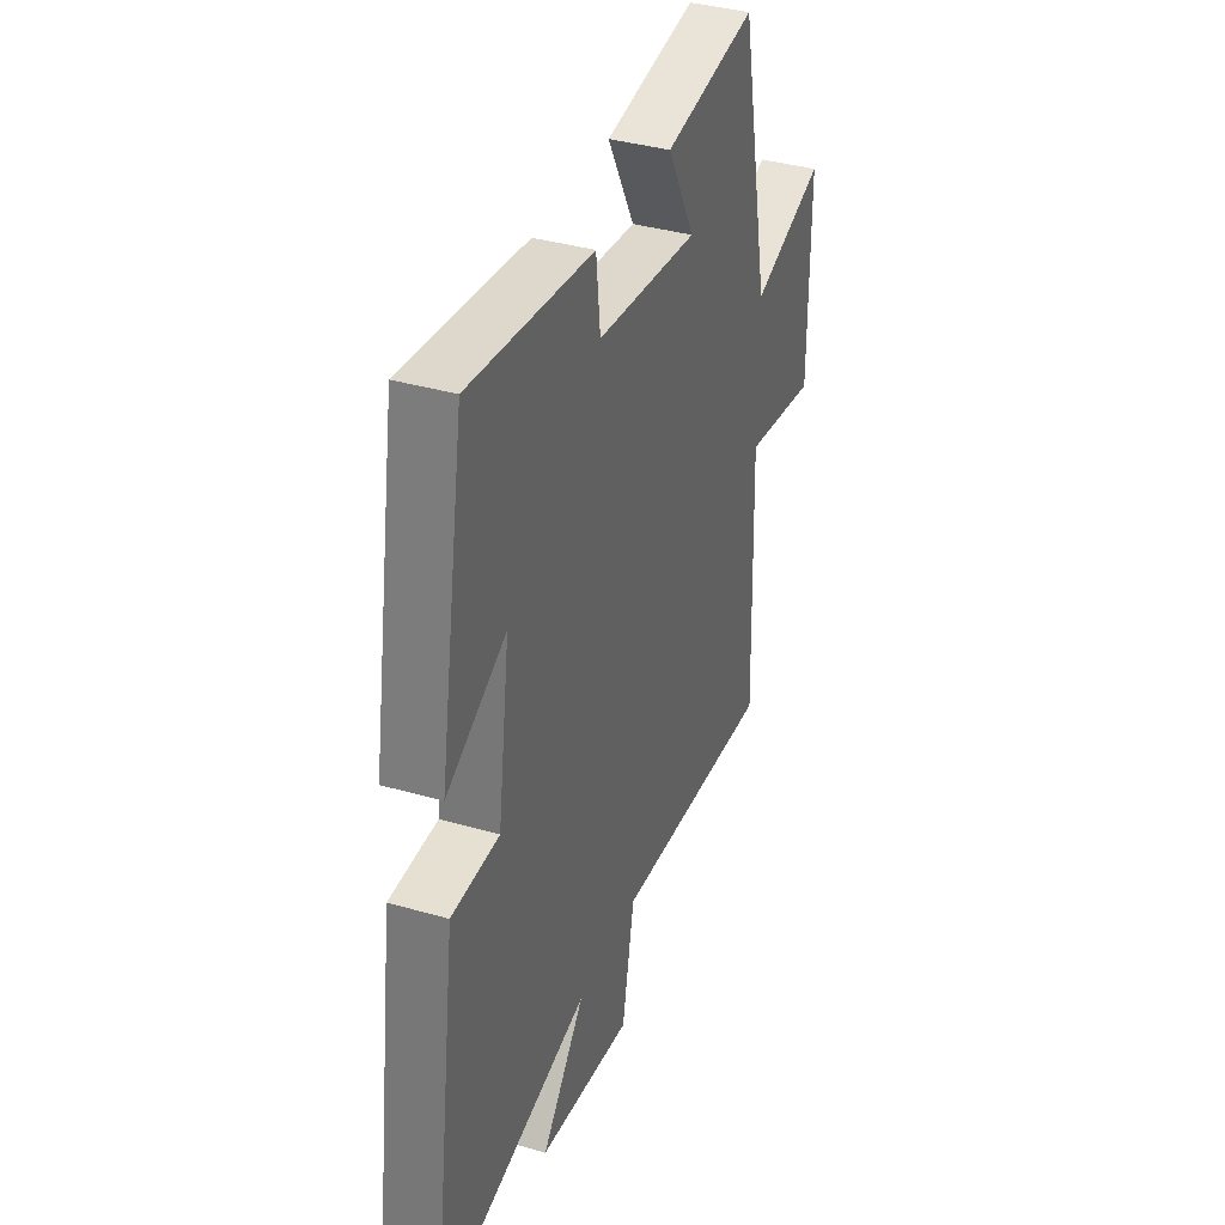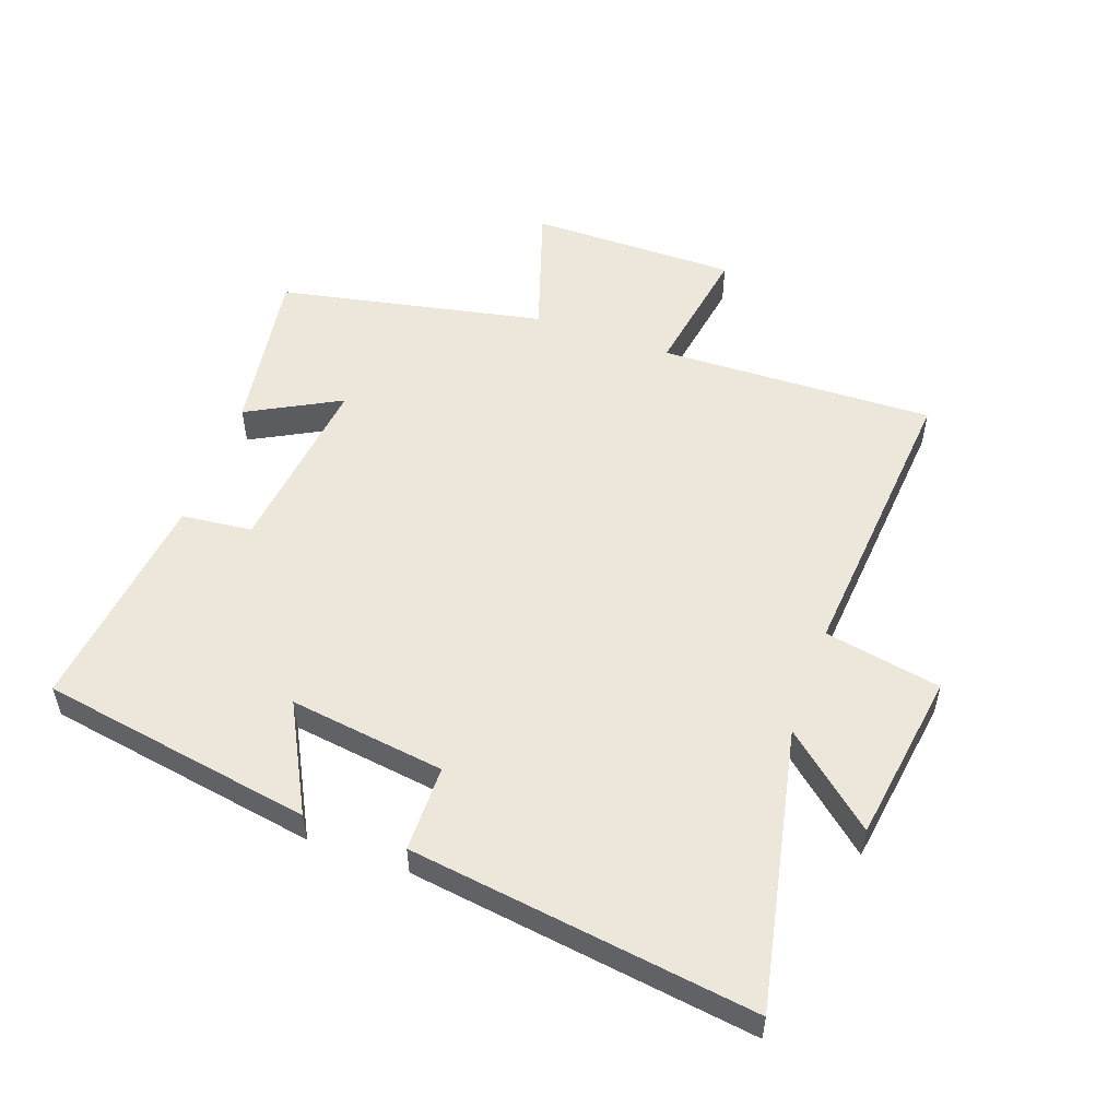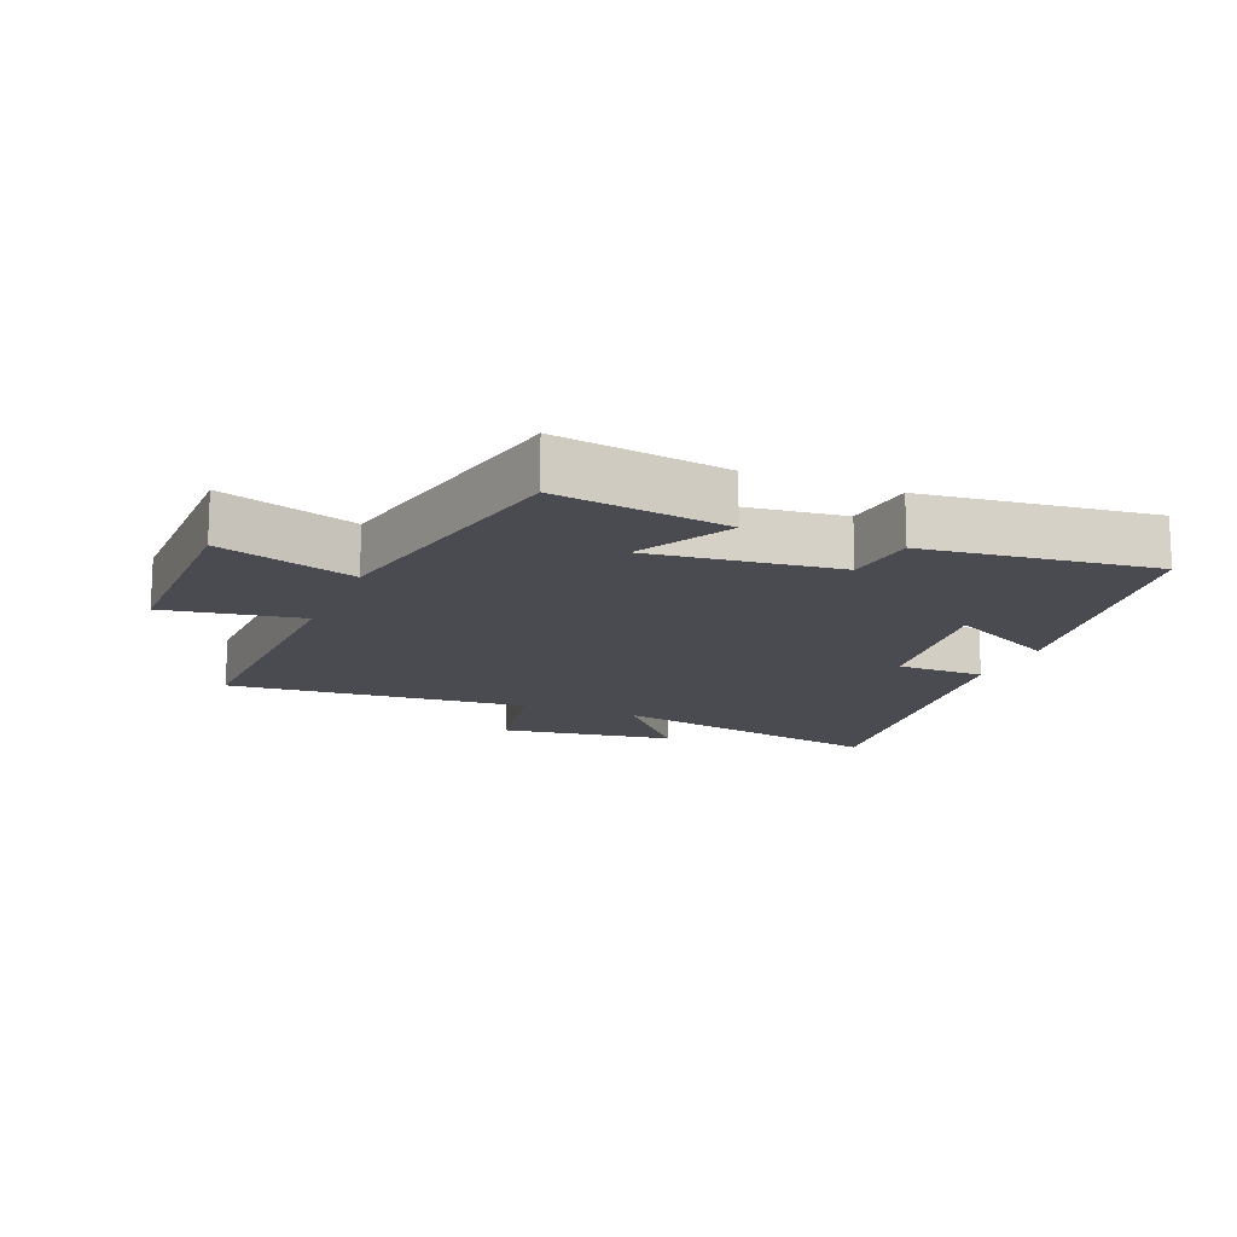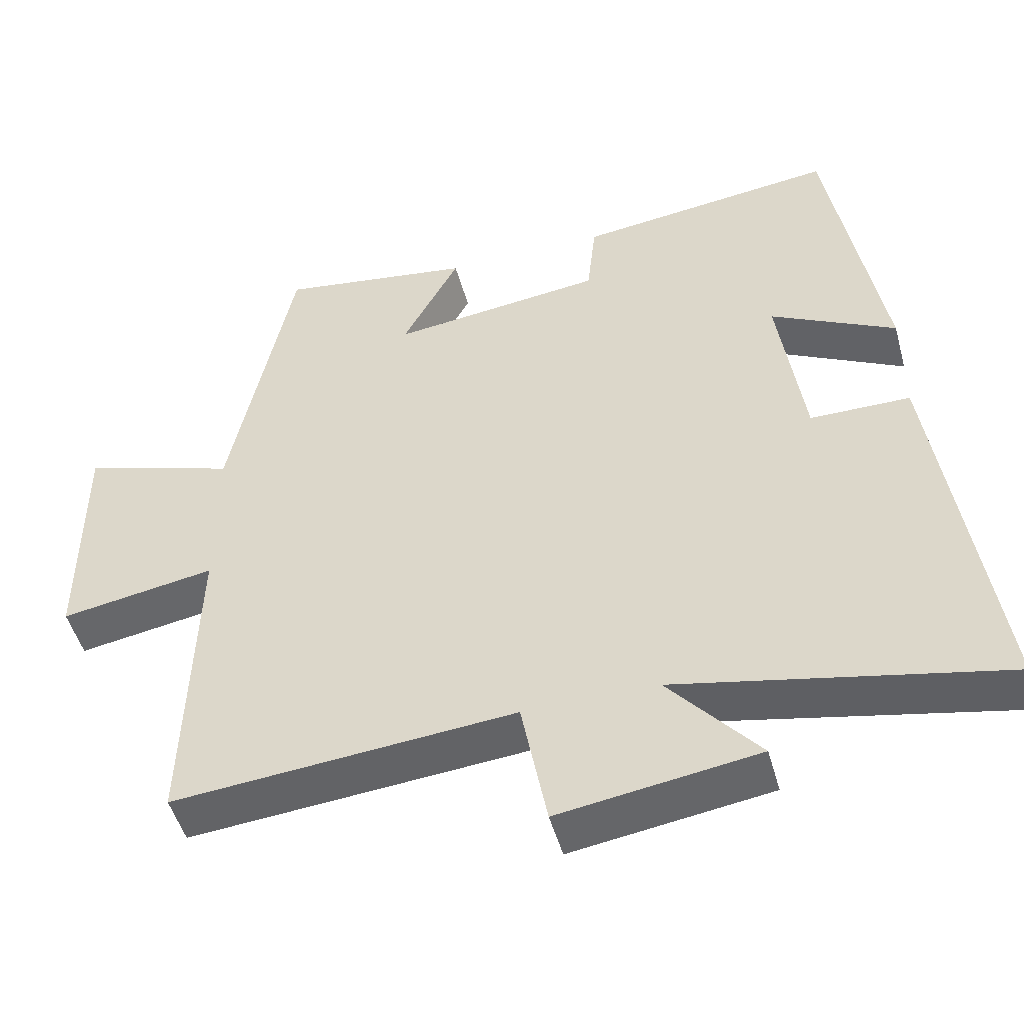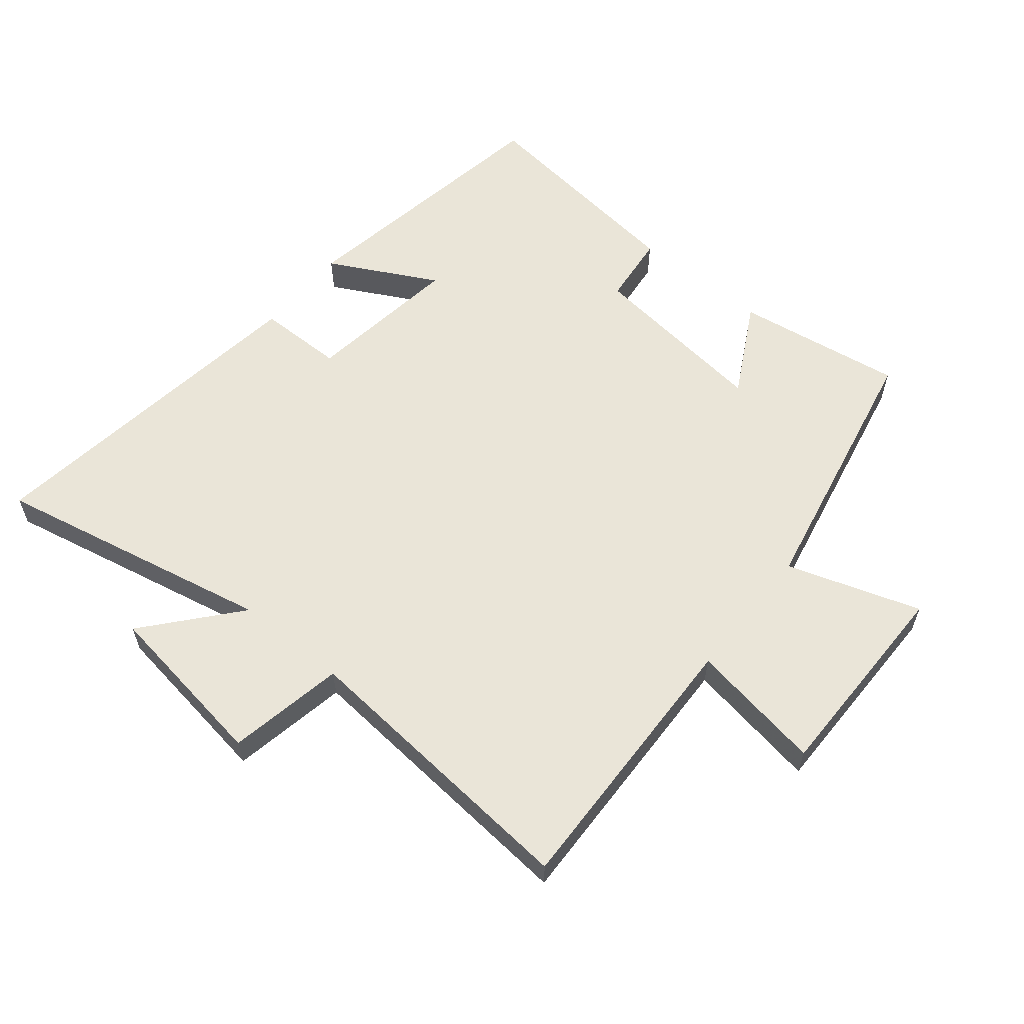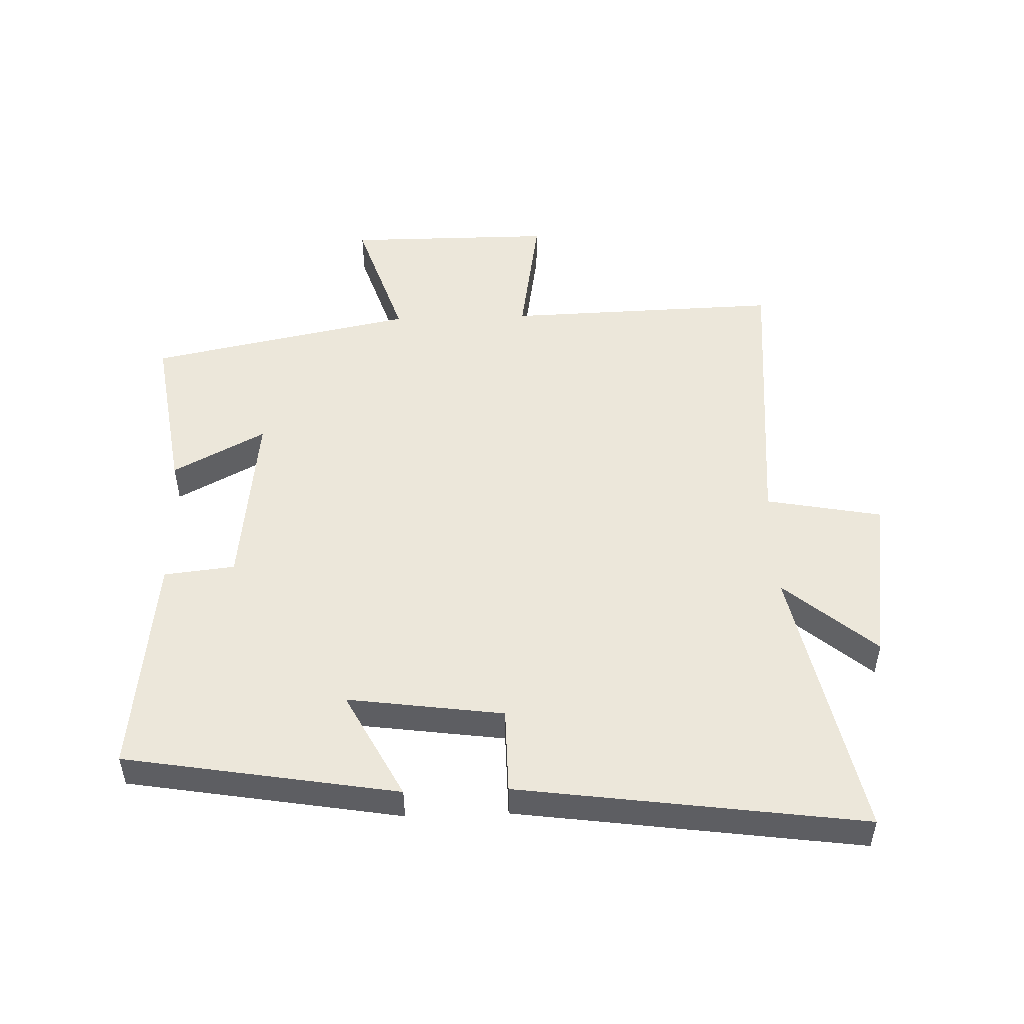
<metadata>
{"format":"obj","ext":"obj","renderer":"f3d","projection":"perspective","resolution":1024,"background":"white","views":[{"elev":37.3,"azim":110.4,"up":"+Z"},{"elev":53.6,"azim":109.6,"up":"+Y"},{"elev":-14.6,"azim":-22.4,"up":"+Y"},{"elev":-49.2,"azim":15.3,"up":"+Z"},{"elev":59.5,"azim":-140.9,"up":"+Y"},{"elev":50.4,"azim":88.1,"up":"+Y"}]}
</metadata>
<code>
v -0.415 0.07 0.54
v -0.15 0.07 0.5
v -0.228 0.07 0.354
v 0.062 0.07 0.388
v 0.074 0.07 0.5
v 0.427 0.07 0.542
v 0.5 0.07 0.111
v 0.33 0.07 0.2
v 0.364 0.07 -0.046
v 0.5 0.07 -0.047
v 0.575 0.07 -0.591
v 0.134 0.07 -0.5
v 0.257 0.07 -0.644
v -0.013 0.07 -0.684
v -0.048 0.07 -0.5
v -0.513 0.07 -0.54
v -0.5 0.07 -0.104
v -0.711 0.07 -0.139
v -0.711 0.07 0.189
v -0.5 0.07 0.12
v -0.415 0 0.54
v -0.15 0 0.5
v -0.228 0 0.354
v 0.062 0 0.388
v 0.074 0 0.5
v 0.427 0 0.542
v 0.5 0 0.111
v 0.33 0 0.2
v 0.364 0 -0.046
v 0.5 0 -0.047
v 0.575 0 -0.591
v 0.134 0 -0.5
v 0.257 0 -0.644
v -0.013 0 -0.684
v -0.048 0 -0.5
v -0.513 0 -0.54
v -0.5 0 -0.104
v -0.711 0 -0.139
v -0.711 0 0.189
v -0.5 0 0.12
f 17 18 19 20
f 1 2 3
f 20 1 3
f 17 20 3
f 17 3 4
f 16 17 4
f 15 16 4
f 12 13 14 15
f 12 15 4
f 9 10 11 12
f 12 4 5
f 9 12 5
f 8 9 5
f 5 6 7 8
f 40 39 38 37
f 23 22 21
f 23 21 40
f 23 40 37
f 24 23 37
f 24 37 36
f 24 36 35
f 35 34 33 32
f 24 35 32
f 32 31 30 29
f 25 24 32
f 25 32 29
f 25 29 28
f 28 27 26 25
f 1 21 22 2
f 2 22 23 3
f 3 23 24 4
f 4 24 25 5
f 5 25 26 6
f 6 26 27 7
f 7 27 28 8
f 8 28 29 9
f 9 29 30 10
f 10 30 31 11
f 11 31 32 12
f 12 32 33 13
f 13 33 34 14
f 14 34 35 15
f 15 35 36 16
f 16 36 37 17
f 17 37 38 18
f 18 38 39 19
f 19 39 40 20
f 20 40 21 1

</code>
